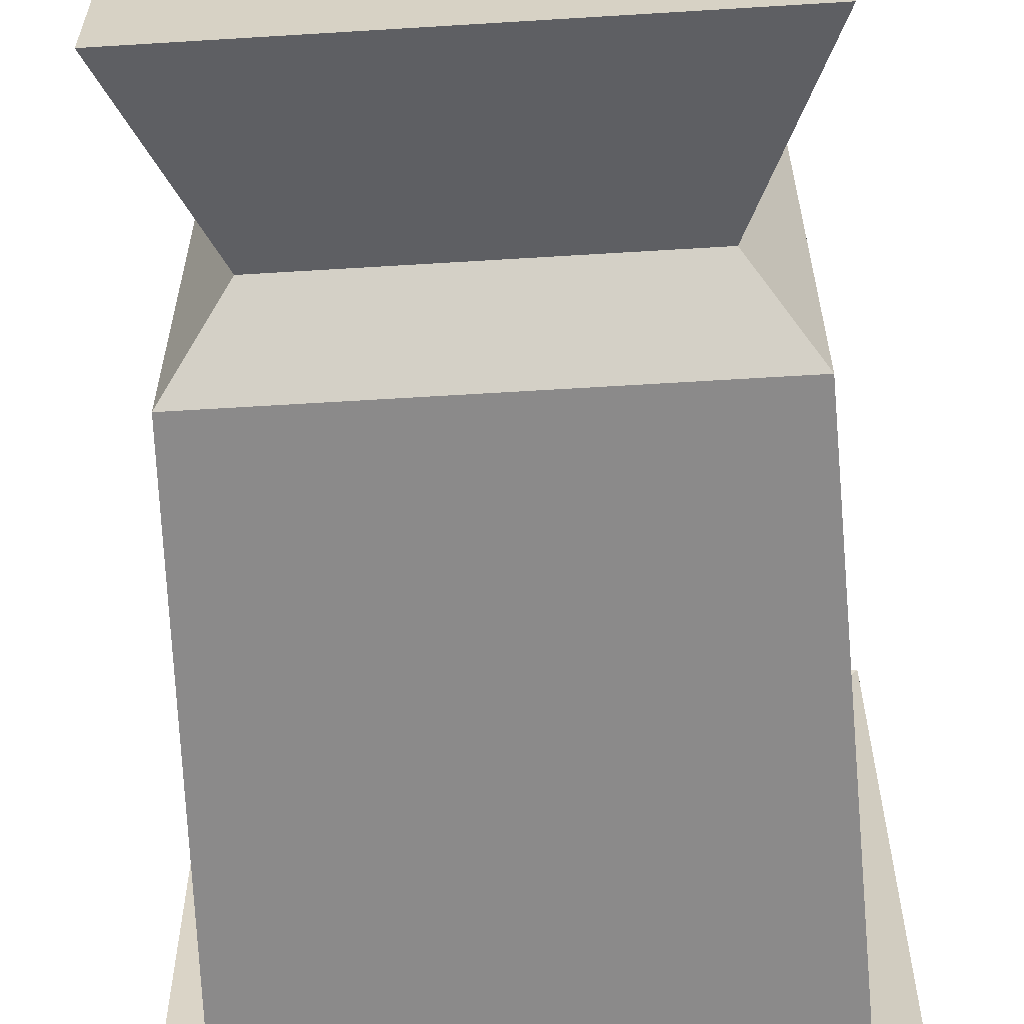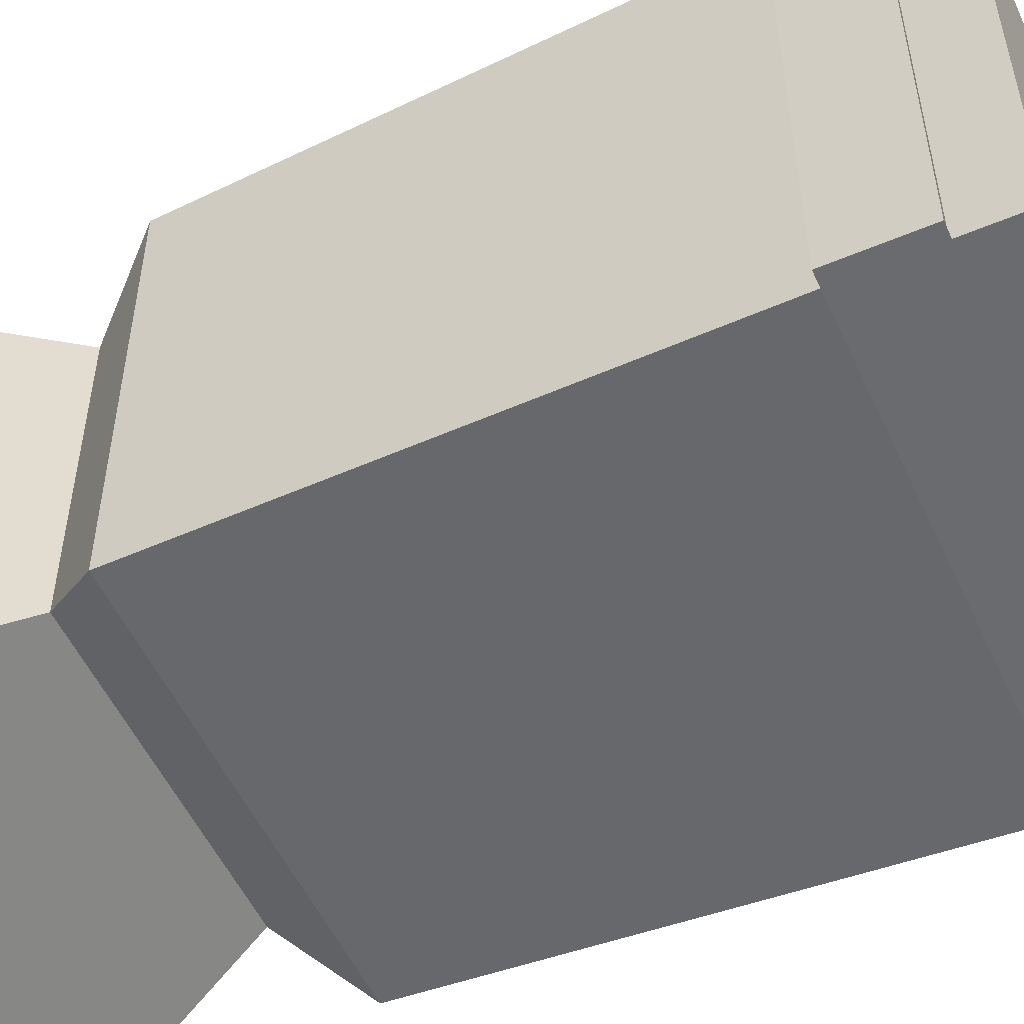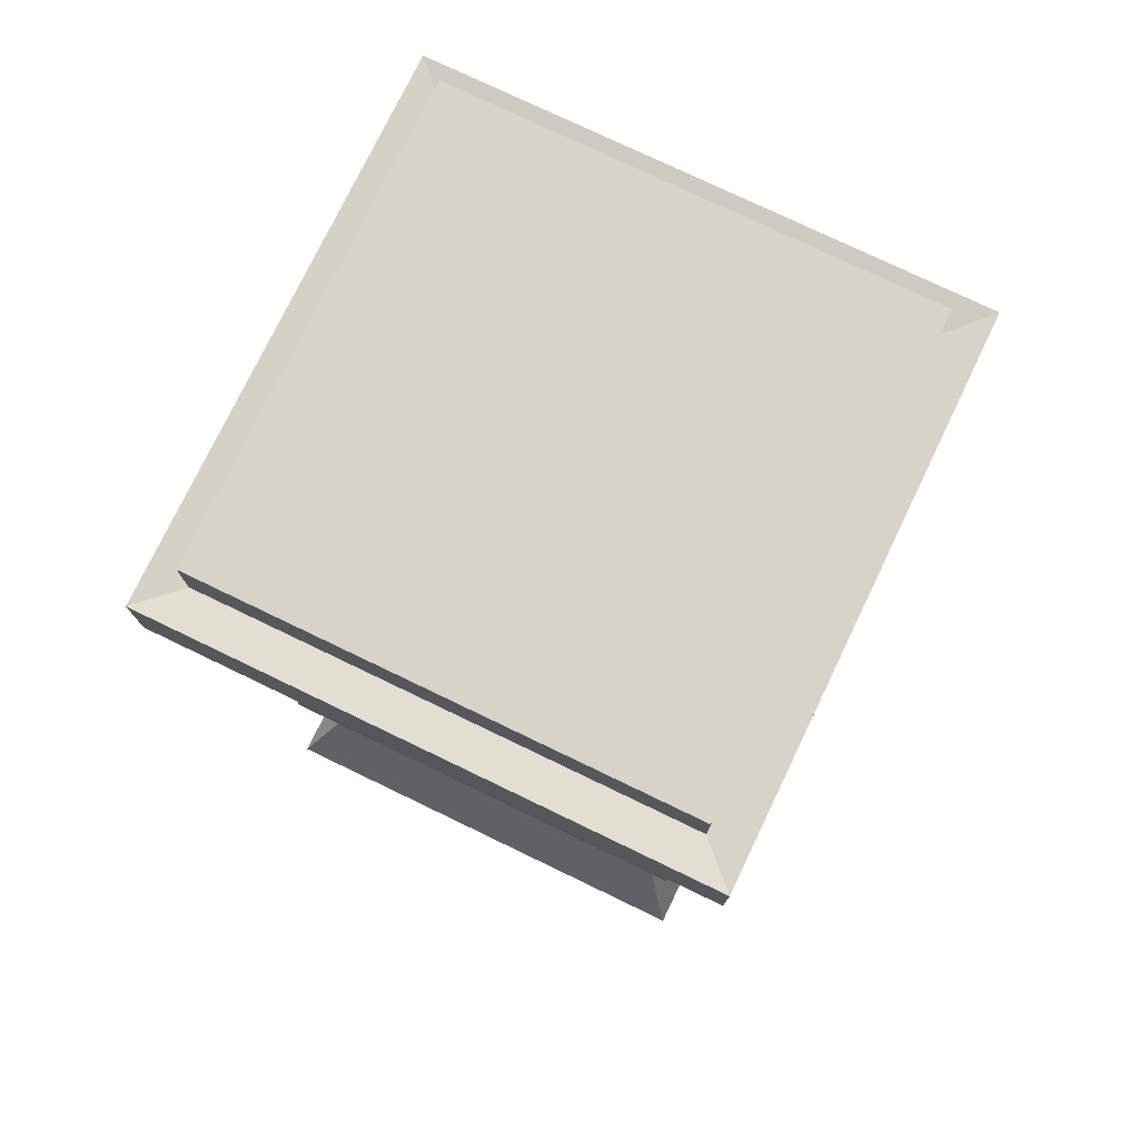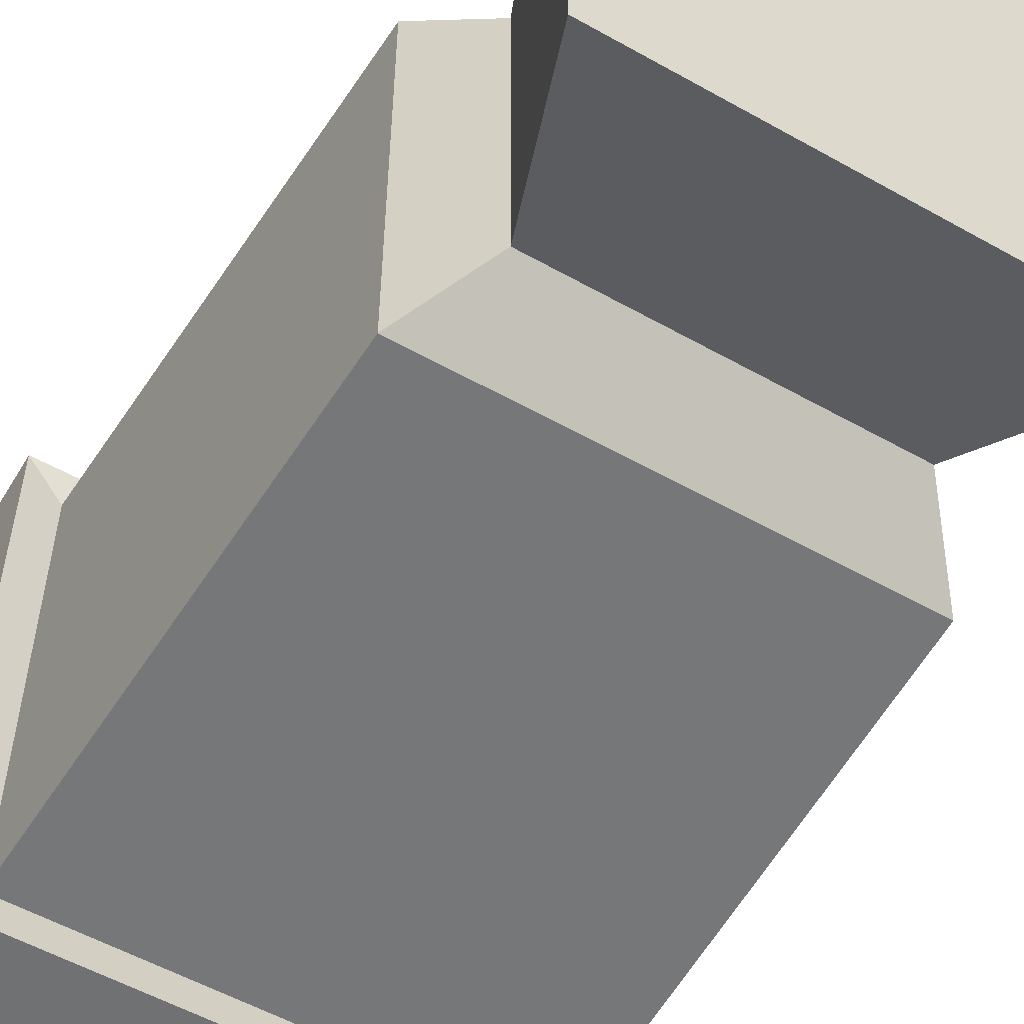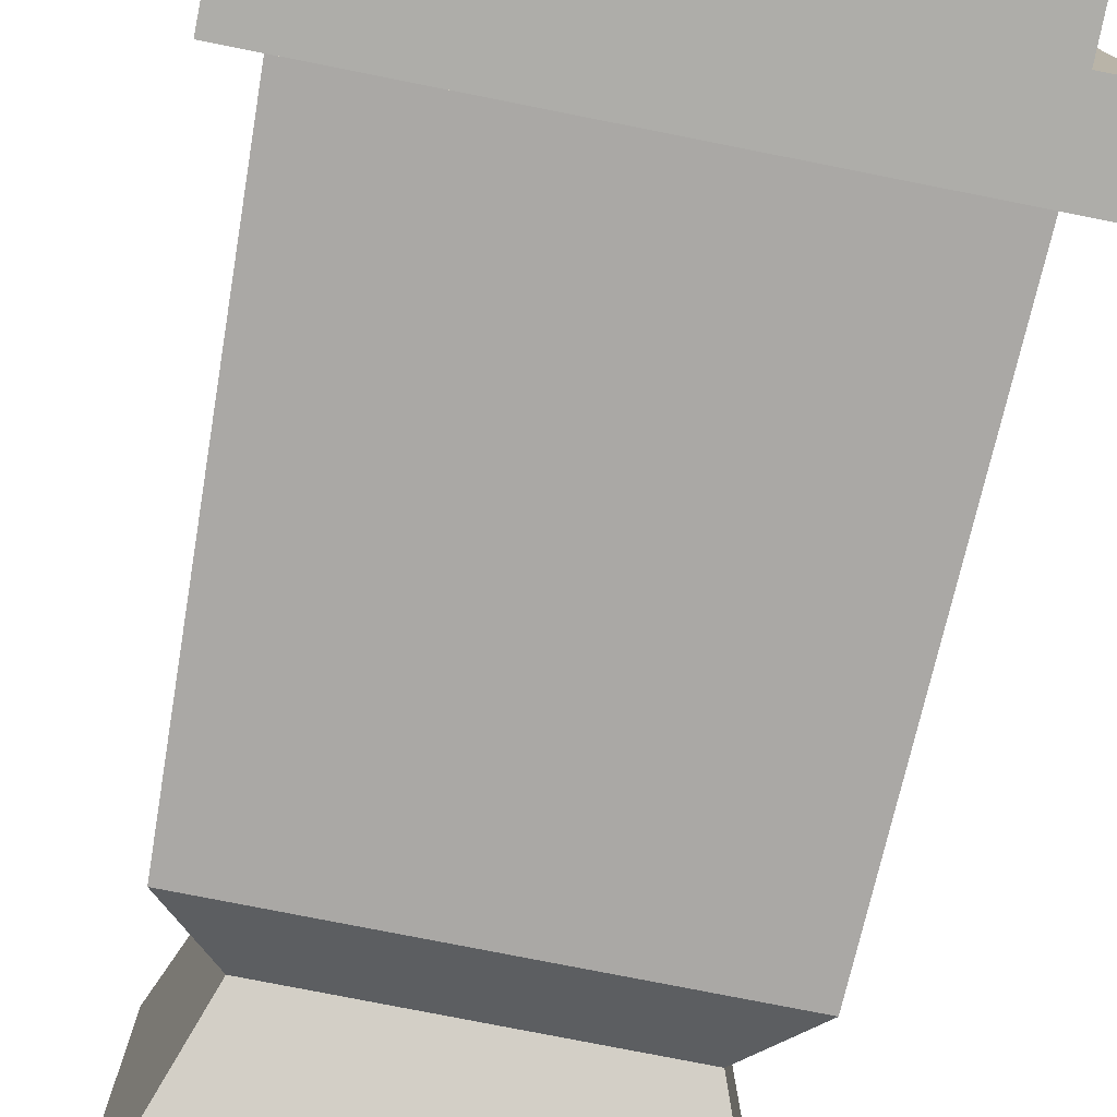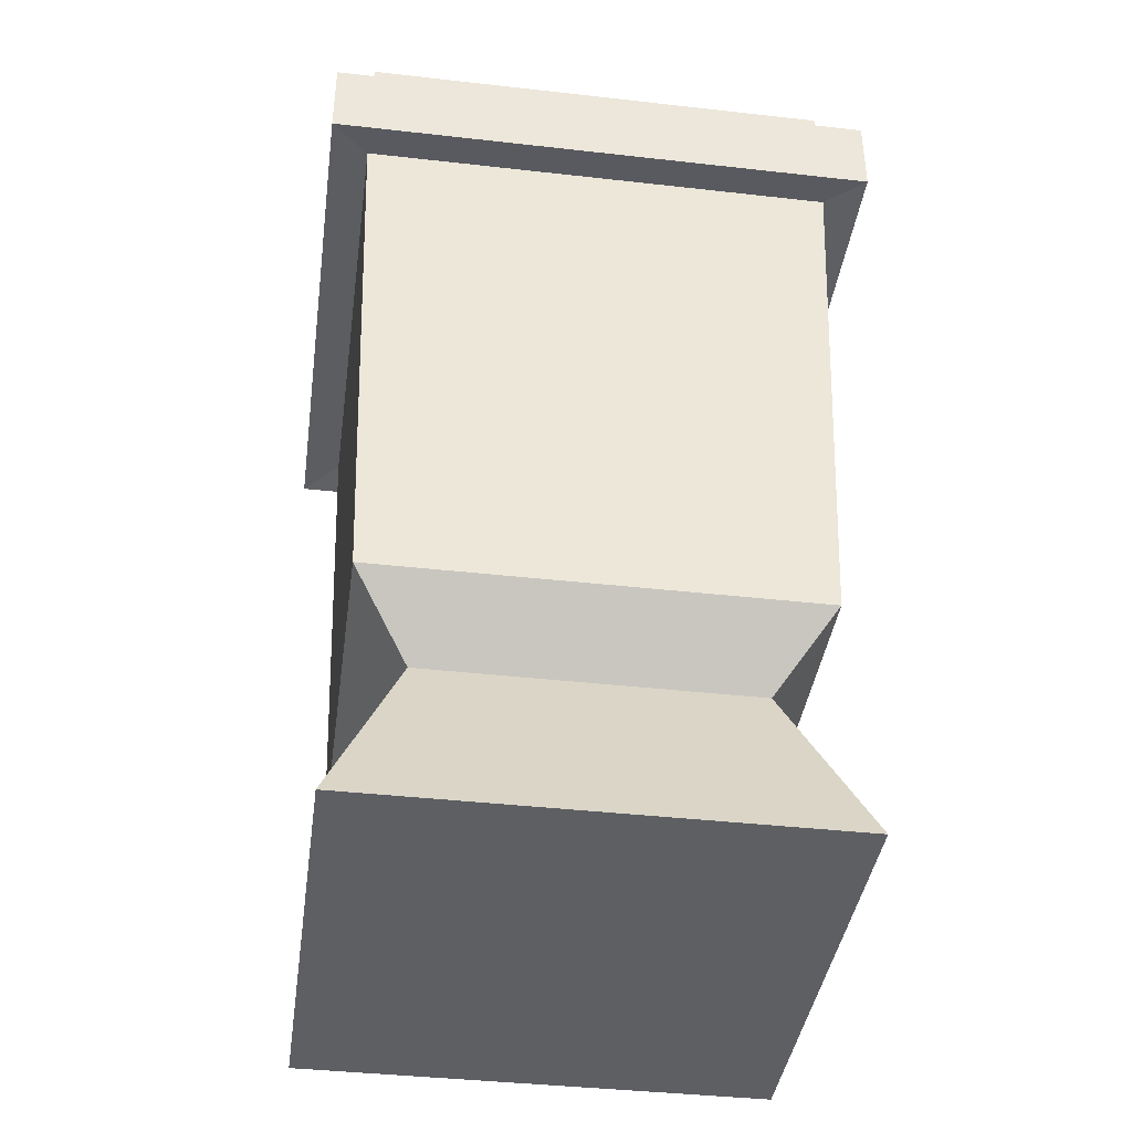
<metadata>
{"format":"obj","ext":"obj","renderer":"f3d","projection":"perspective","resolution":1024,"background":"white","views":[{"elev":-61.7,"azim":-176.4,"up":"+Y"},{"elev":-53.4,"azim":-65.6,"up":"+Y"},{"elev":76.4,"azim":25.7,"up":"+Z"},{"elev":-55.2,"azim":149.3,"up":"+Y"},{"elev":-77.1,"azim":-11.2,"up":"+Y"},{"elev":-40.3,"azim":-97.9,"up":"+Z"}]}
</metadata>
<code>
o Cube
v 0.1541 0.1541 -0.6068
v 0.2215 0.2215 -0.782
v 0.1541 -0.1541 -0.6068
v 0.2215 -0.2215 -0.782
v -0.1541 0.1541 -0.6068
v -0.2215 0.2215 -0.782
v -0.1541 -0.1541 -0.6068
v -0.2215 -0.2215 -0.782
v 0.207 -0.207 -0.5425
v -0.207 -0.207 -0.5425
v 0.207 0.207 -0.5425
v -0.207 0.207 -0.5425
v 0.2243 -0.2243 -0.04185
v -0.2243 -0.2243 -0.04185
v 0.2243 0.2243 -0.04185
v -0.2243 0.2243 -0.04185
v 0.2243 -0.2243 0.02545
v -0.2243 -0.2243 0.02545
v 0.2243 0.2243 0.02545
v -0.2243 0.2243 0.02545
v 0.2601 -0.2601 -0.04722
v -0.2601 -0.2601 -0.04722
v 0.2601 0.2601 -0.04722
v -0.2601 0.2601 -0.04722
v 0.2601 -0.2601 0.03083
v -0.2601 -0.2601 0.03083
v 0.2601 0.2601 0.03083
v -0.2601 0.2601 0.03083
v 0.2243 -0.2243 0.02545
v -0.2243 -0.2243 0.02545
v 0.2243 0.2243 0.02545
v -0.2243 0.2243 0.02545
v 0.2243 -0.2243 0.08424
v -0.2243 -0.2243 0.08424
v 0.2243 0.2243 0.08424
v -0.2243 0.2243 0.08424
f 7 12 5
f 3 8 4
f 7 6 8
f 2 8 6
f 1 4 2
f 5 2 6
f 10 16 12
f 1 9 3
f 5 11 1
f 3 10 7
f 16 23 15
f 9 14 10
f 12 15 11
f 11 13 9
f 19 32 31
f 17 27 19
f 13 22 14
f 19 28 20
f 21 26 22
f 24 27 23
f 23 25 21
f 22 28 24
f 15 21 13
f 20 26 18
f 18 25 17
f 14 24 16
f 31 33 29
f 17 31 29
f 20 30 32
f 18 29 30
f 36 33 35
f 30 36 32
f 29 34 30
f 32 35 31
f 7 10 12
f 3 7 8
f 7 5 6
f 2 4 8
f 1 3 4
f 5 1 2
f 10 14 16
f 1 11 9
f 5 12 11
f 3 9 10
f 16 24 23
f 9 13 14
f 12 16 15
f 11 15 13
f 19 20 32
f 17 25 27
f 13 21 22
f 19 27 28
f 21 25 26
f 24 28 27
f 23 27 25
f 22 26 28
f 15 23 21
f 20 28 26
f 18 26 25
f 14 22 24
f 31 35 33
f 17 19 31
f 20 18 30
f 18 17 29
f 36 34 33
f 30 34 36
f 29 33 34
f 32 36 35

</code>
